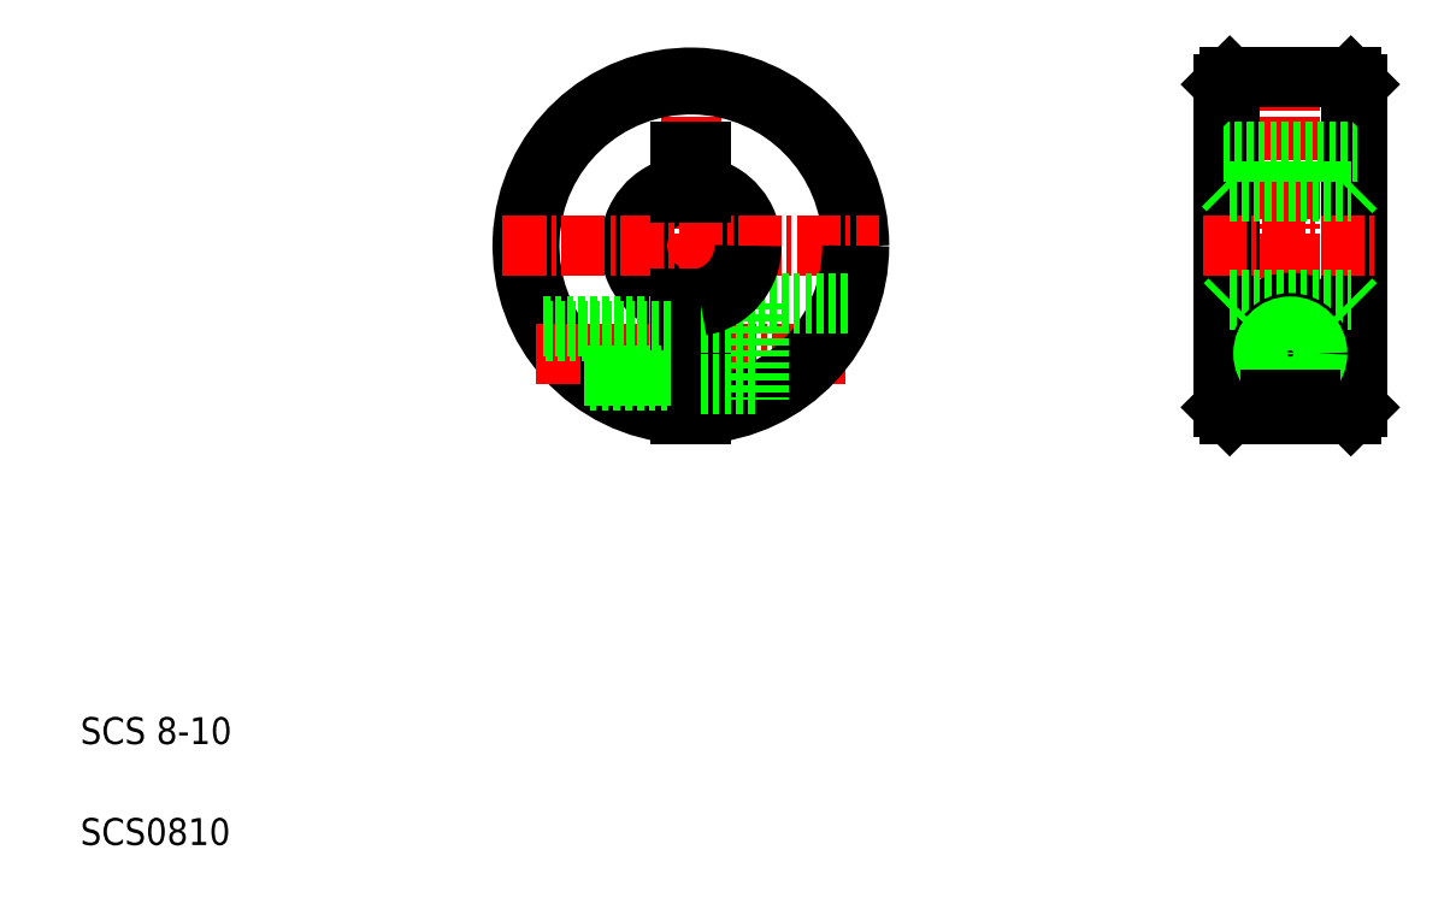
<metadata>
{"format":"dxf","ext":"dxf","renderer":"ezdxf+matplotlib","layout":"modelspace","background":"white","min_lineweight":24,"dpi":150}
</metadata>
<code>
0
SECTION
2
ENTITIES
0
LINE
8
CENTER
10
50.35
20
63.53
30
0
11
50.35
21
35.53
31
0
0
ARC
8
0
10
50.35
20
49.53
30
0
40
4.5
50
0
51
80.41
0
ARC
8
0
10
50.35
20
49.53
30
0
40
4
50
0
51
79.19
0
ARC
8
0
10
50.35
20
49.53
30
0
40
4.5
50
99.59
51
260.4
0
ARC
8
0
10
50.35
20
49.53
30
0
40
4
50
100.8
51
259.2
0
ARC
8
0
10
50.35
20
49.53
30
0
40
12
50
0
51
266.4
0
ARC
8
0
10
50.35
20
49.53
30
0
40
12.5
50
0
51
266.6
0
TEXT
8
0
10
5
20
12.5
30
0
40
2
1
SCS 8-10
0
TEXT
8
0
10
5
20
5
30
0
40
2
1
SCS0810
0
LINE
8
CENTER
10
36.35
20
49.53
30
0
11
64.35
21
49.53
31
0
0
LINE
8
CENTER
10
38.86
20
41.53
30
0
11
61.84
21
41.53
31
0
0
LINE
8
0
10
39.38
20
43.53
30
0
11
49.6
21
43.53
31
0
0
LINE
8
0
10
49.6
20
45.6
30
0
11
49.6
21
37.05
31
0
0
LINE
8
0
10
42.41
20
39.88
30
0
11
49.6
21
39.88
31
0
0
LINE
8
0
10
39.58
20
43.18
30
0
11
49.6
21
43.18
31
0
0
LINE
8
0
10
42.85
20
39.53
30
0
11
49.6
21
39.53
31
0
0
ARC
8
0
10
50.35
20
49.53
30
0
40
12
50
273.6
51
0
0
ARC
8
0
10
50.35
20
49.53
30
0
40
12.5
50
273.4
51
0
0
LINE
8
0
10
55.35
20
45.28
30
0
11
55.35
21
38.07
31
0
0
LINE
8
0
10
51.1
20
45.6
30
0
11
51.1
21
37.05
31
0
0
LINE
8
0
10
51.1
20
39.28
30
0
11
55.35
21
39.28
31
0
0
LINE
8
0
10
51.1
20
43.78
30
0
11
55.35
21
43.78
31
0
0
LINE
8
0
10
55.35
20
45.28
30
0
11
62.11
21
45.28
31
0
0
ARC
8
0
10
50.35
20
49.53
30
0
40
4
50
280.8
51
0
0
ARC
8
0
10
50.35
20
49.53
30
0
40
4.5
50
279.6
51
0
0
LINE
8
0
10
49.6
20
56.53
30
0
11
51.1
21
56.53
31
0
0
LINE
8
0
10
49.6
20
56.53
30
0
11
49.6
21
53.46
31
0
0
LINE
8
0
10
51.1
20
56.53
30
0
11
51.1
21
53.46
31
0
0
LINE
8
CENTER
10
94.89
20
63.53
30
0
11
94.89
21
35.53
31
0
0
LINE
8
0
10
99.89
20
61.53
30
0
11
99.89
21
37.53
31
0
0
LINE
8
0
10
99.39
20
62.03
30
0
11
99.39
21
37.03
31
0
0
LINE
8
0
10
90.39
20
62.03
30
0
11
90.39
21
37.03
31
0
0
LINE
8
0
10
89.89
20
61.53
30
0
11
89.89
21
37.53
31
0
0
LINE
8
0
10
89.89
20
61.53
30
0
11
89.89
21
37.53
31
0
0
LINE
8
CENTER
10
88.39
20
49.53
30
0
11
101.4
21
49.53
31
0
0
LINE
8
CENTER
10
91.14
20
41.53
30
0
11
98.64
21
41.53
31
0
0
ARC
8
0
10
94.89
20
41.53
30
0
40
3.75
50
292.8
51
247.2
0
LINE
8
0
10
90.39
20
45.53
30
0
11
99.39
21
45.53
31
0
0
LINE
8
0
10
90.39
20
37.03
30
0
11
99.39
21
37.03
31
0
0
LINE
8
0
10
89.89
20
37.53
30
0
11
90.39
21
37.03
31
0
0
CIRCLE
8
0
10
94.89
20
41.53
30
0
40
2.25
0
CIRCLE
8
0
10
94.89
20
41.53
30
0
40
1.65
0
CIRCLE
8
0
10
94.89
20
41.53
30
0
40
2
0
LINE
8
0
10
93.44
20
38.07
30
0
11
96.34
21
38.07
31
0
0
LINE
8
0
10
90.39
20
45.53
30
0
11
89.89
21
45.03
31
0
0
LINE
8
0
10
99.39
20
37.03
30
0
11
99.89
21
37.53
31
0
0
LINE
8
0
10
99.39
20
45.53
30
0
11
99.89
21
45.03
31
0
0
LINE
8
0
10
90.39
20
62.03
30
0
11
99.39
21
62.03
31
0
0
LINE
8
0
10
90.39
20
53.53
30
0
11
99.39
21
53.53
31
0
0
LINE
8
0
10
89.89
20
56.53
30
0
11
99.89
21
56.53
31
0
0
LINE
8
0
10
89.89
20
54.03
30
0
11
90.39
21
53.53
31
0
0
LINE
8
0
10
92.39
20
56.53
30
0
11
92.39
21
56.53
31
0
0
LINE
8
0
10
94.89
20
56.53
30
0
11
94.89
21
56.53
31
0
0
LINE
8
0
10
90.39
20
62.03
30
0
11
89.89
21
61.53
31
0
0
LINE
8
0
10
99.39
20
53.53
30
0
11
99.89
21
54.03
31
0
0
LINE
8
0
10
99.39
20
62.03
30
0
11
99.89
21
61.53
31
0
0
ENDSEC
0
EOF

</code>
